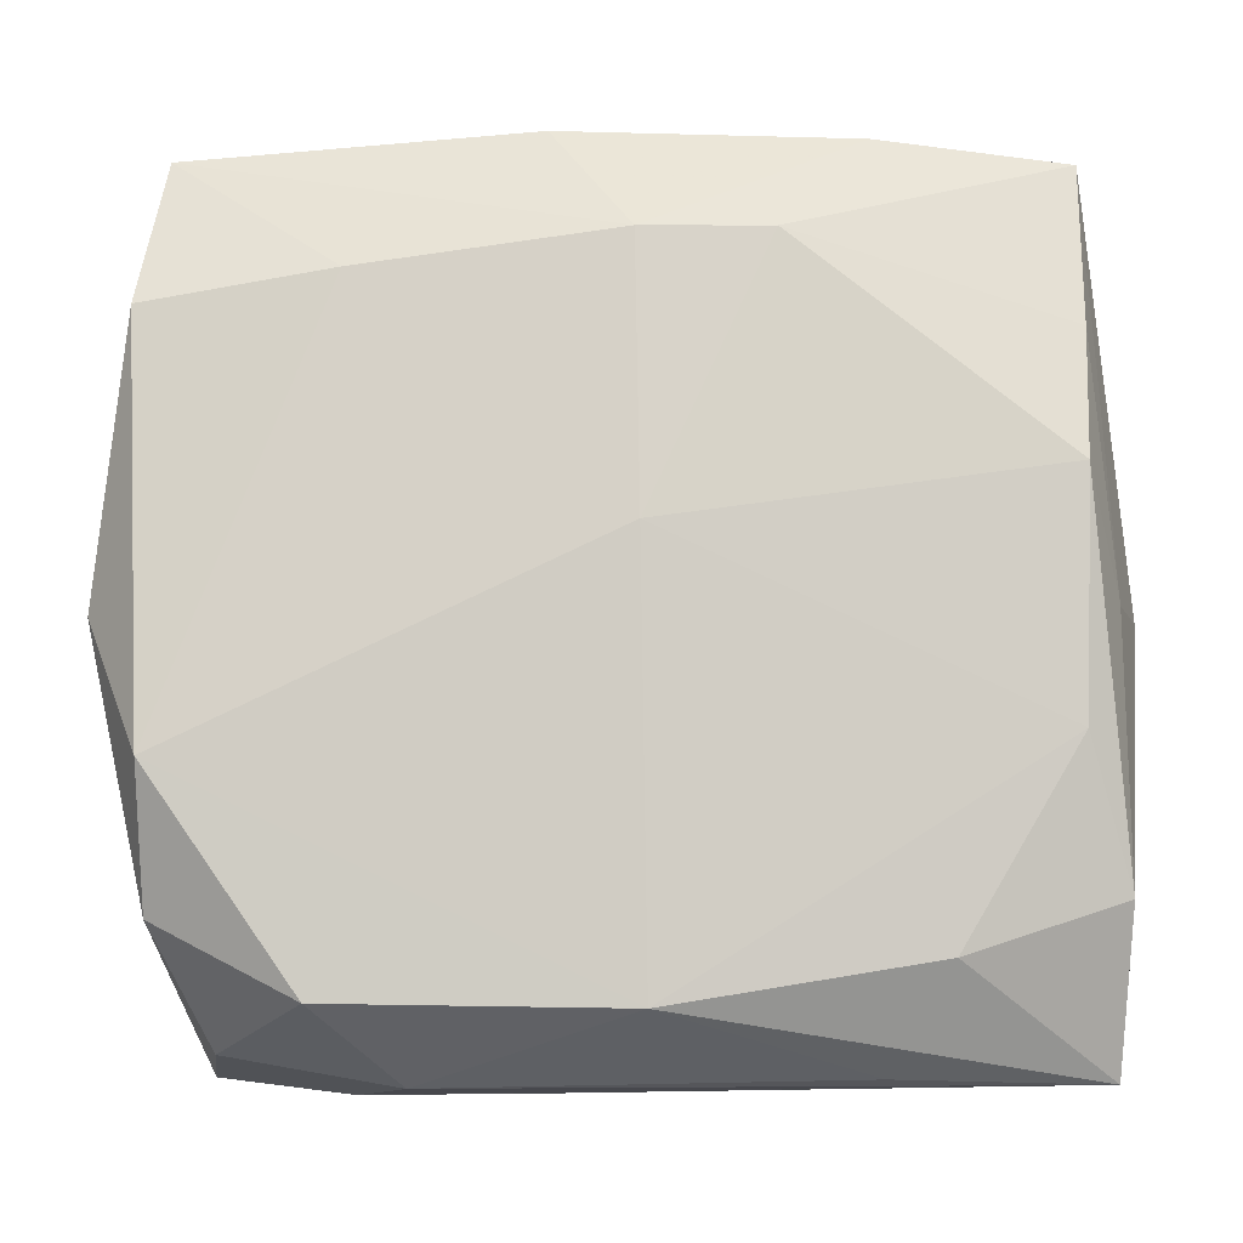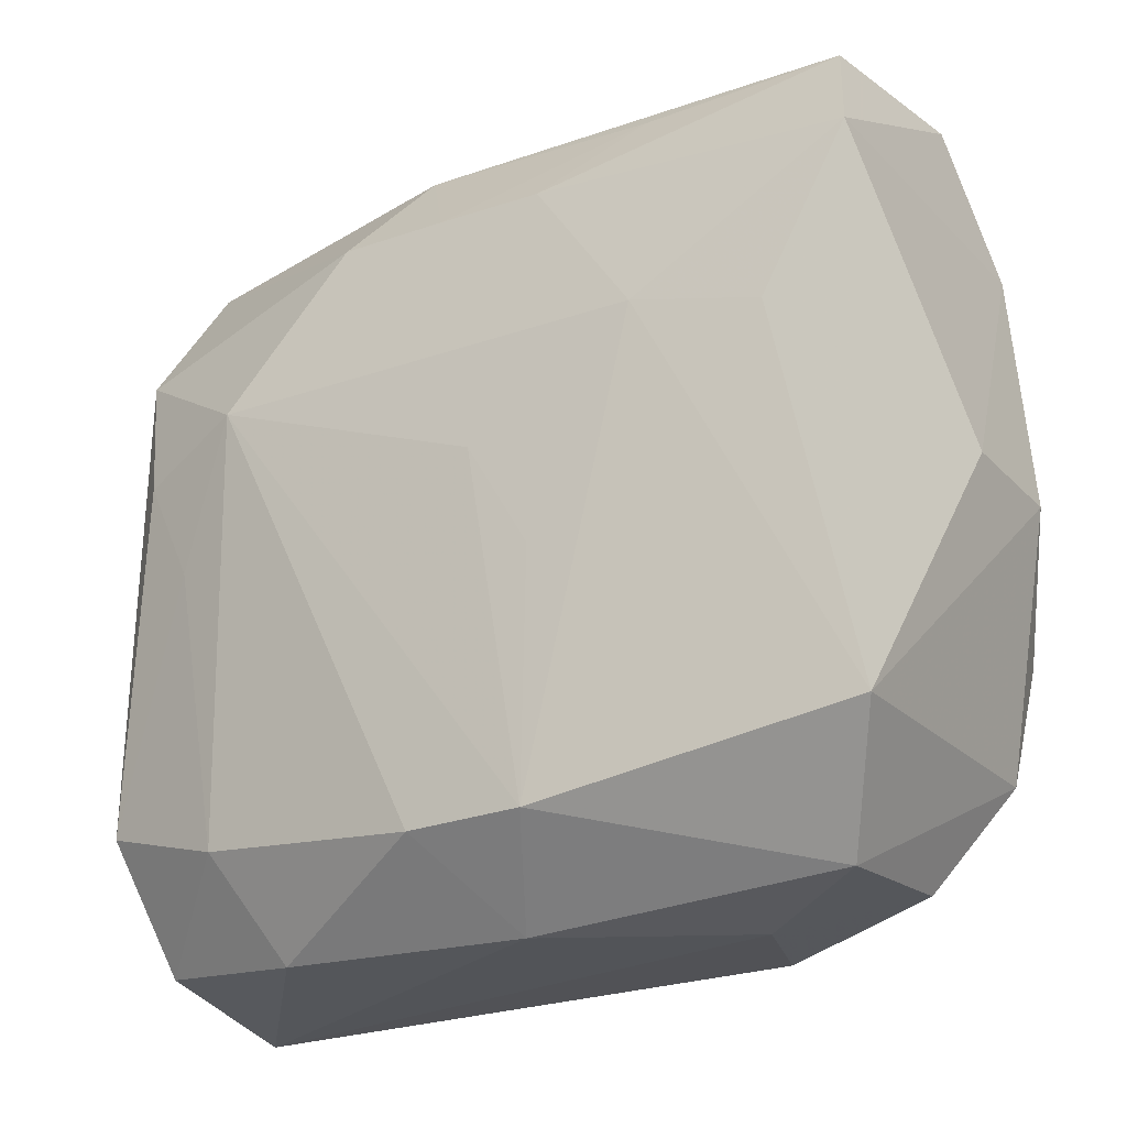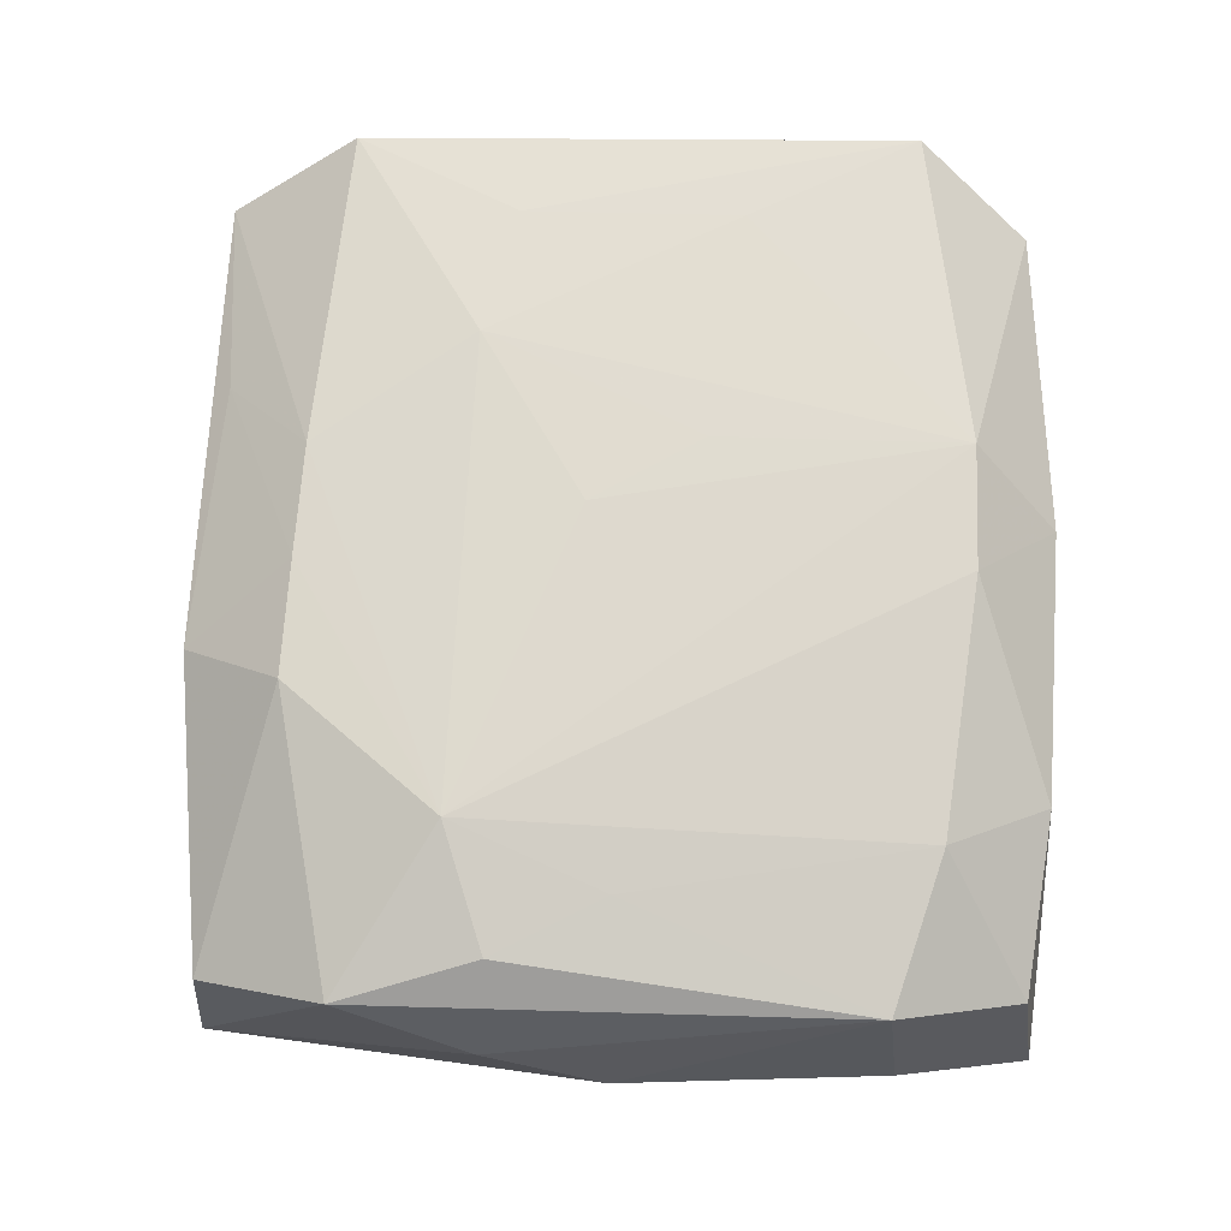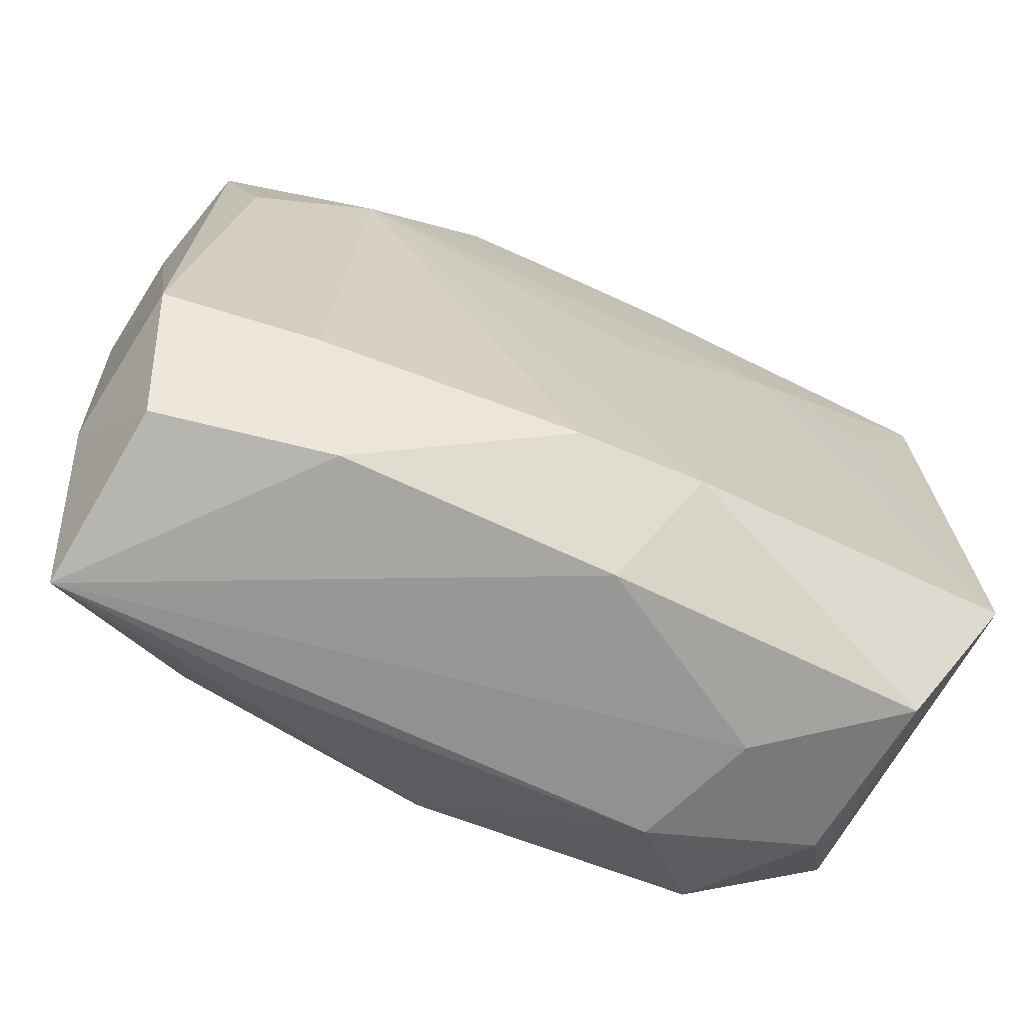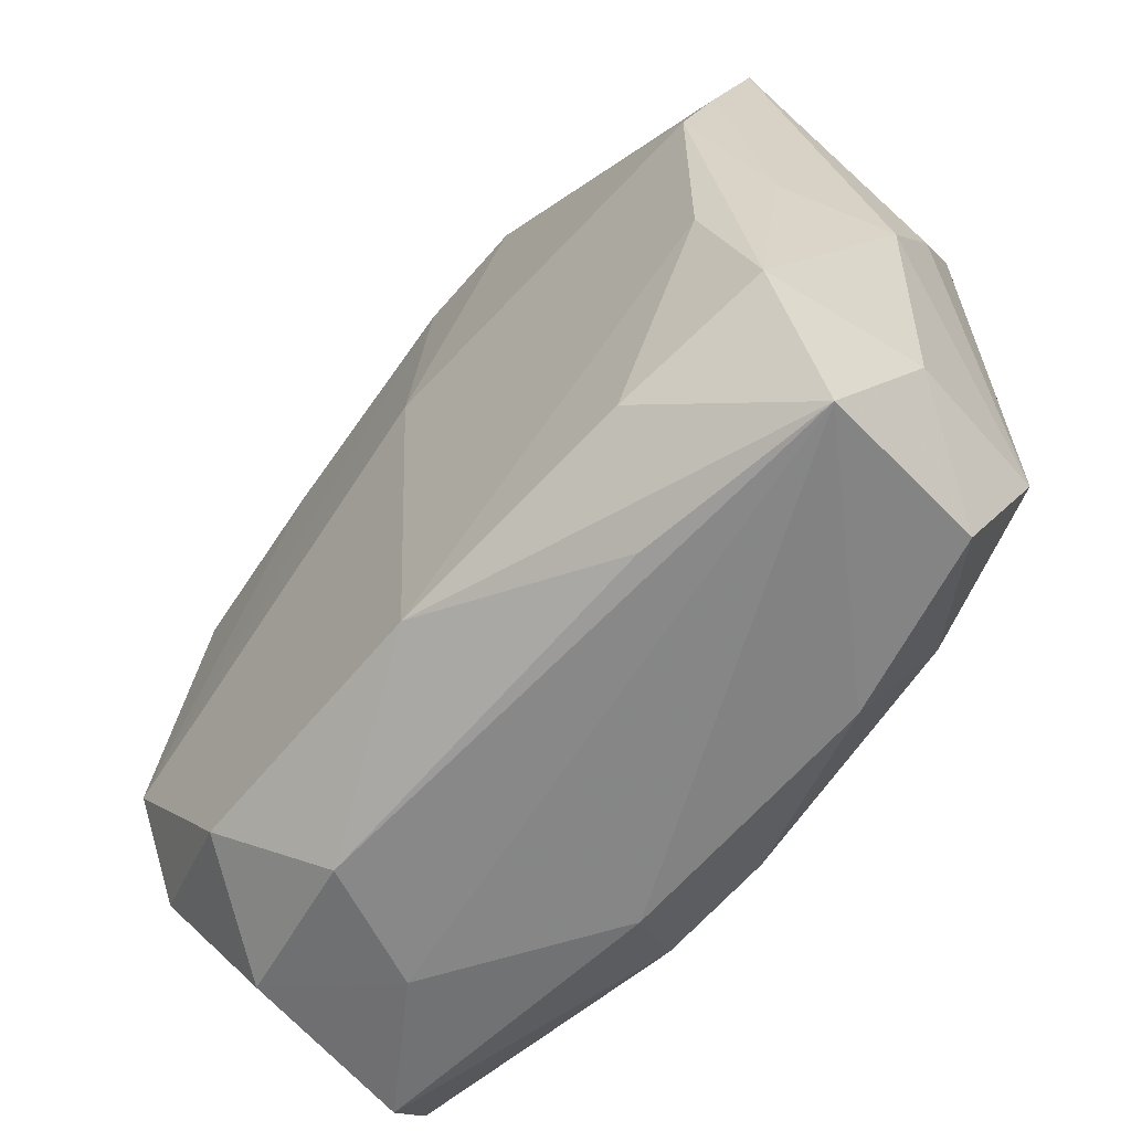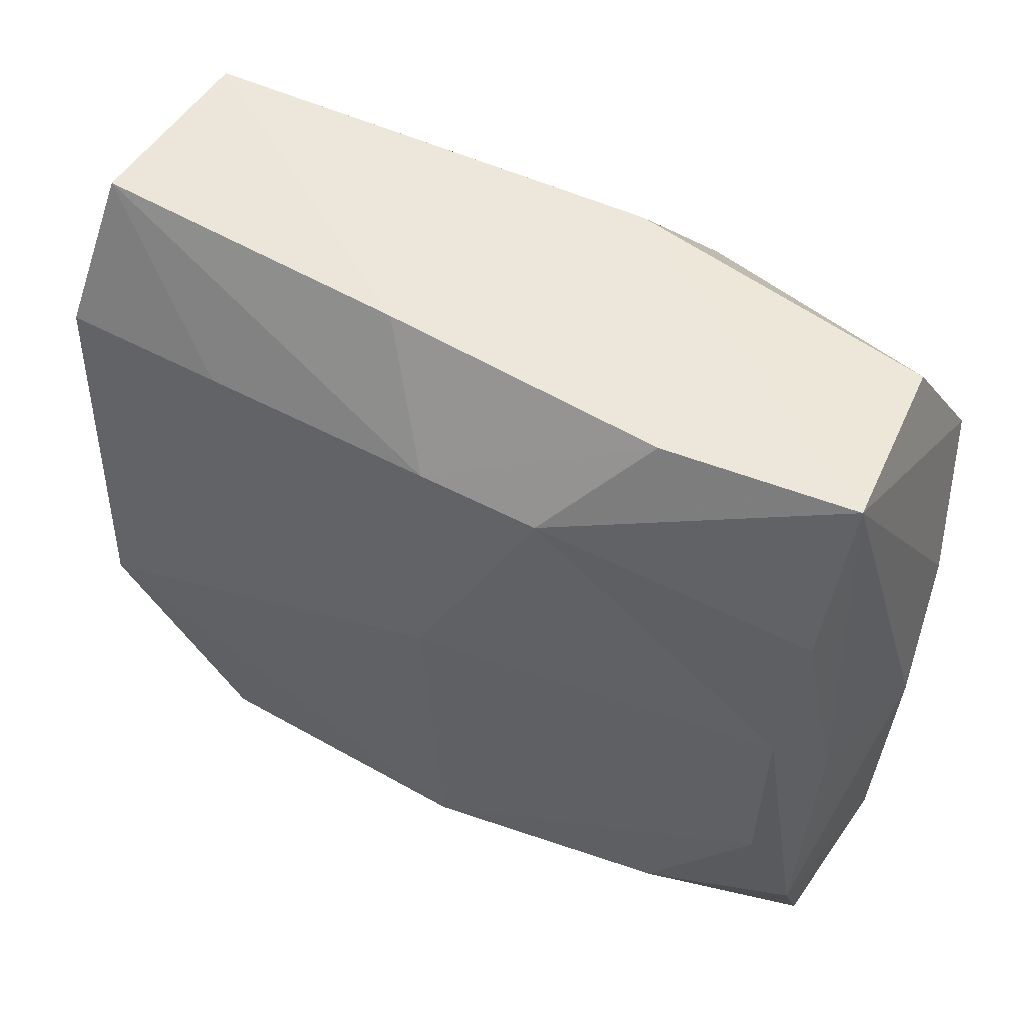
<metadata>
{"format":"obj","ext":"obj","renderer":"f3d","projection":"perspective","resolution":1024,"background":"white","views":[{"elev":-8.5,"azim":178.4,"up":"+Y"},{"elev":-24.2,"azim":34.4,"up":"+Y"},{"elev":71.5,"azim":-89.1,"up":"+Z"},{"elev":-69.2,"azim":-23.3,"up":"+Y"},{"elev":-60.7,"azim":-130.8,"up":"+Y"},{"elev":55.8,"azim":-151.6,"up":"+Y"}]}
</metadata>
<code>
v 0.006674 0.01987 0.01248
v -0.02671 0.02699 -0.006439
v -0.03001 -0.01721 -8.355e-05
v 0.01601 0.01908 -0.01157
v -0.02162 0.0005052 0.01254
v -0.02986 0.008569 0.004662
v -0.03075 0.0005555 -0.0002309
v -0.02643 -0.02471 0.005806
v -0.01809 -0.01961 -0.01215
v -0.008522 0.02123 -0.01308
v 0.03061 -0.0004056 0.0007774
v -0.02834 0.0004603 -0.007995
v 0.004427 0.02838 -0.007727
v -0.02822 -0.01633 -0.01043
v -0.01829 -0.0192 0.01227
v -0.02787 0.01725 0.00999
v 0.0228 0.007002 0.01261
v 0.02795 0.01717 -0.01029
v 0.002561 0.002452 0.01387
v 0.01405 0.009297 0.01335
v 0.02648 0.02689 -0.005739
v 0.02673 -0.008778 -0.01313
v 0.02835 0.0178 0.01178
v -0.01491 -0.02619 0.008232
v -0.0257 0.02583 0.00545
v -0.0008896 0.02034 0.01257
v 0.00667 -0.02149 0.01387
v 0.01205 -0.02671 -0.007321
v 0.02263 -0.007407 0.01275
v -0.02583 0.007966 -0.01286
v -0.01459 -0.02621 -0.007733
v -0.02549 -0.007021 -0.01245
v 0.01527 -0.02719 0.000731
v -0.005351 0.02747 0.007512
v 0.01217 0.02559 0.008008
v 0.03026 -0.0004651 -0.008072
v 0.02293 -0.02486 -0.004774
v 0.003099 -0.02719 0.008071
v 0.01749 -0.0221 -0.01275
v -0.0143 0.02782 -0.00848
v 0.006937 -0.005031 0.01376
v -0.02543 0.007898 0.01205
v -0.001562 -0.02137 0.01374
v -0.008694 0.02075 0.01261
v -0.02634 0.01633 -0.01012
v 0.02414 -0.02622 0.006808
v -0.001132 -0.02238 -0.0134
v -0.02799 -0.02652 -0.006155
v -0.0004562 0.02119 -0.013
v -0.0006968 0.004181 -0.01457
v -0.02833 -0.01603 0.01021
v 0.0265 -0.01748 -0.009705
v 0.0284 -0.01876 0.0123
v -0.01741 0.01055 0.01387
v 0.0256 0.02632 0.006579
f 6 2 7
f 6 16 2
f 7 51 6
f 51 16 6
f 54 16 42
f 42 16 51
f 7 2 12
f 50 22 47
f 54 27 19
f 19 20 54
f 43 15 24
f 38 27 43
f 43 24 38
f 43 27 54
f 54 15 43
f 47 22 39
f 39 28 47
f 23 20 17
f 17 53 23
f 51 15 5
f 5 42 51
f 5 15 54
f 54 42 5
f 2 16 25
f 25 34 2
f 55 21 13
f 13 34 55
f 23 21 55
f 44 16 54
f 44 25 16
f 34 25 44
f 45 12 2
f 30 12 45
f 8 15 51
f 24 15 8
f 24 8 48
f 38 24 48
f 40 34 13
f 2 34 40
f 10 50 30
f 30 45 10
f 10 45 2
f 2 40 10
f 27 20 41
f 41 19 27
f 20 19 41
f 23 53 11
f 53 36 11
f 18 36 22
f 18 11 36
f 18 21 23
f 23 11 18
f 46 53 27
f 46 27 38
f 29 17 20
f 53 17 29
f 29 20 27
f 27 53 29
f 54 20 1
f 1 20 23
f 23 55 1
f 47 48 9
f 14 12 30
f 14 9 48
f 7 12 14
f 47 28 31
f 31 48 47
f 28 48 31
f 3 51 7
f 7 14 3
f 3 14 48
f 3 8 51
f 3 48 8
f 4 18 22
f 21 18 4
f 28 39 37
f 33 46 38
f 38 48 33
f 33 48 28
f 28 37 33
f 33 37 46
f 26 44 54
f 54 1 26
f 34 44 26
f 32 14 30
f 9 14 32
f 47 9 32
f 32 50 47
f 30 50 32
f 50 10 49
f 22 50 49
f 49 4 22
f 49 40 13
f 49 10 40
f 13 21 49
f 21 4 49
f 52 39 22
f 52 37 39
f 22 36 52
f 52 36 53
f 53 46 52
f 46 37 52
f 34 26 35
f 35 26 1
f 35 55 34
f 35 1 55

</code>
